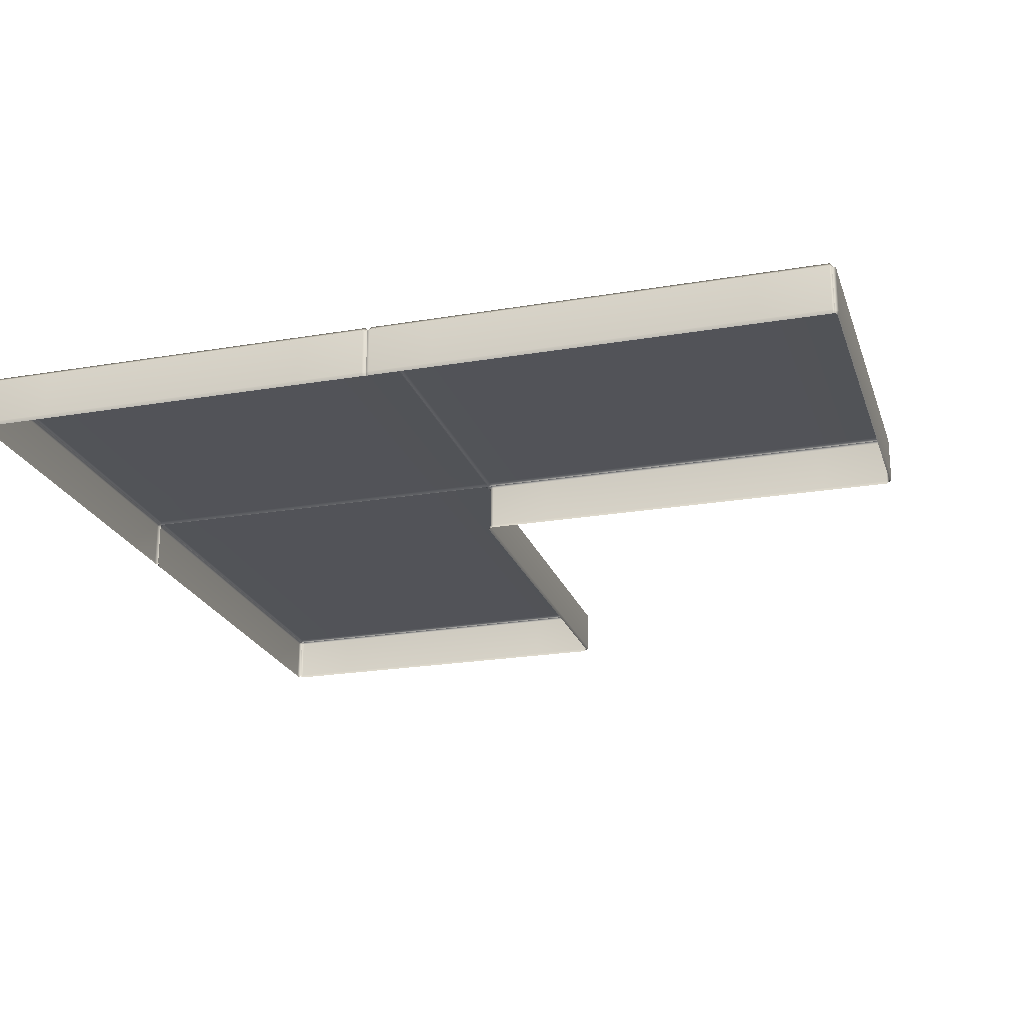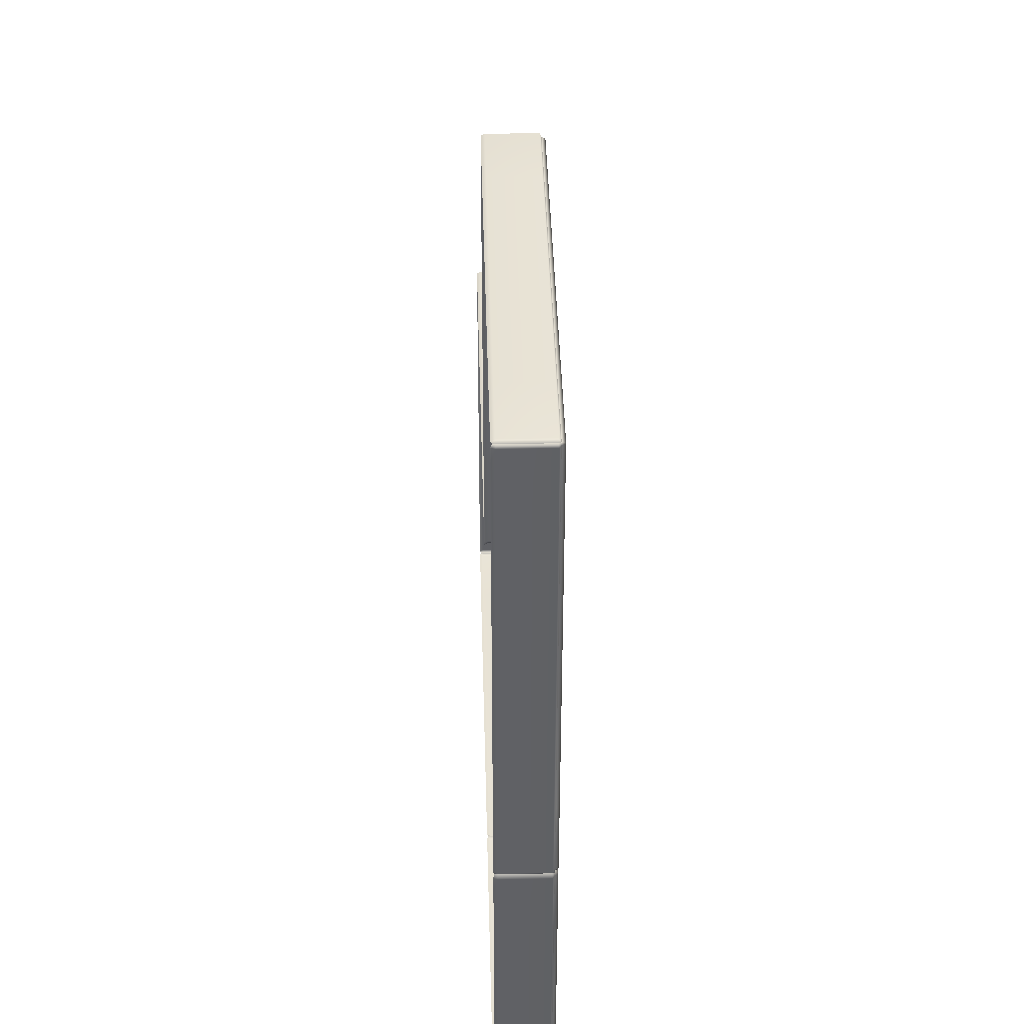
<metadata>
{"format":"obj","ext":"obj","renderer":"f3d","projection":"perspective","resolution":1024,"background":"white","views":[{"elev":-22.5,"azim":-163.6,"up":"+Y"},{"elev":40.3,"azim":88.5,"up":"+Z"}]}
</metadata>
<code>
g ENV_S05_Vinyl_MO
v -12.97 -0.5595 -3.906
v -12.93 -0.5333 -3.932
v -12.94 -0.4816 -3.942
v -13 -0.4887 -3.906
v -12.97 -0.5595 -2.61
v -13 0.4001 -3.906
v -12.94 0.3923 -3.942
v -13 -0.4887 -2.61
v -12.94 0.4361 -3.898
v -12.93 0.4269 -3.932
v -13 0.4001 -2.61
v -12.94 0.4361 -2.61
v -12.94 0.4361 0.04701
v -13 0.4001 0.04701
v -13 -0.4887 0.04701
v -12.97 -0.5595 0.04701
v -12.94 -0.4816 -3.942
v -12.93 -0.5333 -3.932
v -12.9 -0.5595 -3.976
v -12.9 -0.4887 -4.006
v -12.94 0.3923 -3.942
v -11.54 -0.4887 -4.006
v -11.54 -0.5595 -3.976
v -8.446 -0.4887 -4.006
v -8.446 -0.5595 -3.976
v -8.447 0.4001 -4.006
v -11.54 0.4001 -4.006
v -8.444 0.4376 -3.943
v -11.54 0.4366 -3.942
v -12.9 0.4001 -4.006
v -12.89 0.4361 -3.942
v -12.93 0.4269 -3.932
v -12.94 0.4361 -3.898
v -12.93 0.4269 -3.932
v -12.89 0.4361 -3.942
v -12.9 0.5001 -3.906
v -12.94 0.4361 -2.61
v -11.54 0.5001 -3.906
v -11.54 0.4366 -3.942
v -8.447 0.5001 -3.906
v -8.444 0.4376 -3.943
v -8.446 0.5001 -2.615
v -11.54 0.5001 -2.612
v -12.9 0.5001 -2.61
v -11.54 0.5001 0.04754
v -12.9 0.5001 0.04701
v -12.94 0.4361 0.04701
v -4.026 0.3904 -3.956
v -4.026 0.4353 -3.941
v -4.097 0.4387 -3.944
v -4.096 0.4001 -4.006
v -4.026 -0.4792 -3.956
v -5.354 0.4001 -4.006
v -5.352 0.4384 -3.944
v -8.444 0.4376 -3.943
v -8.447 0.4001 -4.006
v -5.354 -0.4887 -4.006
v -8.446 -0.4887 -4.006
v -4.096 -0.4887 -4.006
v -5.354 -0.5595 -3.976
v -8.446 -0.5595 -3.976
v -4.096 -0.5595 -3.976
v -4.026 -0.5427 -3.934
v -4.097 0.4387 -3.944
v -4.026 0.4353 -3.941
v -4.026 0.4505 -3.896
v -4.096 0.5001 -3.906
v -5.352 0.4384 -3.944
v -4.097 0.5001 -2.62
v -4.025 0.4505 -2.616
v -4.022 0.451 0.05724
v -4.097 0.5001 0.04859
v -5.354 0.5001 -3.906
v -5.354 0.5001 -2.619
v -5.354 0.5001 0.04885
v -8.446 0.5001 -2.615
v -8.447 0.5001 -3.906
v -8.444 0.4376 -3.943
v -3.997 -0.5606 4.147
v -4.025 -0.5661 4.061
v -4.054 -0.4916 4.09
v -4.026 -0.4905 4.16
v -3.997 -0.5603 5.575
v -4.026 0.4038 4.158
v -4.054 0.4027 4.09
v -4.026 -0.4903 5.585
v -3.967 0.4358 4.138
v -4.009 0.4308 4.044
v -4.026 0.403 5.573
v -3.966 0.4358 5.559
v -3.964 0.4358 8.436
v -4.026 0.402 8.443
v -4.026 -0.4897 8.449
v -3.997 -0.56 8.409
v -4.054 -0.4916 4.09
v -4.025 -0.5661 4.061
v -4.11 -0.5611 4.033
v -4.122 -0.4924 4.062
v -4.054 0.4027 4.09
v -5.375 -0.4921 4.062
v -5.364 -0.5611 4.033
v -8.456 -0.5603 4.032
v -8.463 -0.4908 4.062
v -5.373 0.4017 4.062
v -8.468 0.4012 4.062
v -5.356 0.435 4.001
v -8.452 0.4355 4
v -5.373 0.4017 4.062
v -4.124 0.402 4.062
v -4.105 0.435 4.001
v -4.009 0.4308 4.044
v -4.02 0.4513 3.967
v -4.009 0.4308 4.044
v -4.105 0.435 4.001
v -4.097 0.5001 3.961
v -4.021 0.4513 2.687
v -5.354 0.5001 3.961
v -5.356 0.435 4.001
v -8.452 0.4355 4
v -8.447 0.5001 3.961
v -4.097 0.5001 2.675
v -4.022 0.451 0.05724
v -4.097 0.5001 0.04859
v -5.354 0.5001 2.675
v -8.447 0.5001 2.671
v -5.354 0.5001 0.04885
v -3.967 0.4358 4.138
v -4.009 0.4308 4.044
v -3.933 0.4513 4.054
v -3.929 0.5001 4.13
v -3.966 0.4358 5.559
v -2.639 0.5001 4.131
v -2.648 0.4513 4.055
v -0.06406 0.4508 4.059
v -0.05882 0.5001 4.132
v -3.928 0.5001 5.571
v -2.637 0.5001 5.571
v -0.05777 0.5001 5.572
v -2.634 0.5001 8.442
v -3.928 0.5001 8.442
v -3.964 0.4358 8.436
v -12.89 0.4361 3.998
v -12.93 0.4269 3.989
v -12.94 0.4361 3.954
v -12.9 0.5001 3.962
v -11.55 0.4358 3.999
v -12.9 0.5001 2.666
v -12.94 0.4361 2.666
v -11.54 0.5001 3.962
v -8.452 0.4355 4
v -8.447 0.5001 3.961
v -11.54 0.5001 2.668
v -8.447 0.5001 2.671
v -11.54 0.5001 0.04754
v -12.9 0.5001 0.04701
v -12.94 0.4361 0.04701
v -12.94 0.4361 3.954
v -12.93 0.4269 3.989
v -12.94 0.3923 3.998
v -13 0.4001 3.962
v -12.94 0.4361 2.666
v -13 -0.4887 3.962
v -12.94 -0.4816 3.998
v -13 0.4001 2.666
v -12.94 0.4361 0.04701
v -13 0.4001 0.04701
v -13 -0.4887 2.666
v -13 -0.4887 0.04701
v -12.97 -0.5595 3.962
v -12.93 -0.5333 3.989
v -12.97 -0.5595 2.666
v -12.97 -0.5595 0.04701
v -12.94 0.3923 3.998
v -12.93 0.4269 3.989
v -12.89 0.4361 3.998
v -12.9 0.4001 4.062
v -12.94 -0.4816 3.998
v -11.56 0.4004 4.062
v -11.55 0.4358 3.999
v -8.468 0.4012 4.062
v -8.452 0.4355 4
v -8.463 -0.4908 4.062
v -11.55 -0.4895 4.062
v -8.456 -0.5603 4.032
v -11.55 -0.5598 4.032
v -12.9 -0.4887 4.062
v -12.9 -0.5595 4.032
v -12.93 -0.5333 3.989
v -3.926 -0.5595 13.01
v -3.953 -0.5333 12.97
v -3.962 -0.4816 12.98
v -3.926 -0.4887 13.04
v -2.63 -0.5595 13.01
v -3.926 0.4001 13.04
v -3.962 0.3923 12.98
v -2.63 -0.4887 13.04
v -3.918 0.4361 12.98
v -3.953 0.4269 12.97
v -2.63 0.4001 13.04
v -2.63 0.4361 12.98
v -0.05882 0.4361 12.98
v -0.05882 0.4001 13.04
v -0.05882 -0.4887 13.04
v -0.05882 -0.5595 13.01
v -3.962 -0.4816 12.98
v -3.953 -0.5333 12.97
v -3.997 -0.5595 12.94
v -4.026 -0.4887 12.94
v -3.962 0.3923 12.98
v -4.026 -0.4892 11.49
v -3.997 -0.5598 11.42
v -4.026 0.4009 11.49
v -4.026 0.4001 12.94
v -3.962 0.4361 12.93
v -3.953 0.4269 12.97
v -3.963 0.4361 11.49
v -3.964 0.4358 8.436
v -4.026 0.402 8.443
v -4.026 -0.4892 11.49
v -4.026 -0.4897 8.449
v -3.997 -0.56 8.409
v -3.918 0.4361 12.98
v -3.953 0.4269 12.97
v -3.962 0.4361 12.93
v -3.926 0.5001 12.94
v -2.63 0.4361 12.98
v -3.926 0.5001 11.49
v -3.963 0.4361 11.49
v -2.63 0.5001 12.94
v -3.928 0.5001 8.442
v -3.964 0.4358 8.436
v -2.634 0.5001 8.442
v -2.632 0.5001 11.49
v -0.05882 0.5001 11.49
v -0.05882 0.5001 12.94
v -0.05882 0.4361 12.98
v 4.101 -0.4792 4.062
v 4.08 -0.5427 4.062
v 4.122 -0.5595 4.132
v 4.151 -0.4887 4.132
v 4.101 0.3904 4.062
v 4.151 -0.4887 5.572
v 4.122 -0.5595 5.572
v 4.122 -0.5595 8.443
v 4.151 -0.4887 8.443
v 4.151 0.4001 5.571
v 4.151 0.4001 8.443
v 4.151 0.4001 4.132
v 4.089 0.4382 5.567
v 4.088 0.4374 8.44
v 4.09 0.4387 4.133
v 4.086 0.4353 4.062
v 4.041 0.4505 4.062
v 4.086 0.4353 4.062
v 4.09 0.4387 4.133
v 4.051 0.5001 4.132
v 2.757 0.4505 4.061
v 4.051 0.5001 5.571
v 4.089 0.4382 5.567
v 4.088 0.4374 8.44
v 4.051 0.5001 8.443
v 2.759 0.5001 5.572
v 2.758 0.5001 8.443
v 2.761 0.5001 4.132
v -0.06406 0.4508 4.059
v -0.05882 0.5001 4.132
v -0.05777 0.5001 5.572
v 4.087 0.4361 12.93
v 4.078 0.4269 12.97
v 4.043 0.4361 12.98
v 4.051 0.5001 12.94
v 4.088 0.4366 11.49
v 2.755 0.5001 12.94
v 2.755 0.4361 12.98
v 4.051 0.5001 11.49
v 4.088 0.4374 8.44
v 4.051 0.5001 8.443
v 2.757 0.5001 11.49
v 2.758 0.5001 8.443
v -0.05882 0.5001 11.49
v -0.05882 0.5001 12.94
v -0.05882 0.4361 12.98
v 4.043 0.4361 12.98
v 4.078 0.4269 12.97
v 4.087 0.3923 12.98
v 4.051 0.4001 13.04
v 2.755 0.4361 12.98
v 4.051 -0.4887 13.04
v 4.087 -0.4816 12.98
v 2.755 0.4001 13.04
v -0.05882 0.4361 12.98
v -0.05882 0.4001 13.04
v 2.755 -0.4887 13.04
v -0.05882 -0.4887 13.04
v 4.051 -0.5595 13.01
v 4.079 -0.5333 12.97
v 2.755 -0.5595 13.01
v -0.05882 -0.5595 13.01
v 4.087 0.3923 12.98
v 4.078 0.4269 12.97
v 4.087 0.4361 12.93
v 4.151 0.4001 12.94
v 4.087 -0.4816 12.98
v 4.151 0.4001 11.49
v 4.088 0.4366 11.49
v 4.151 0.4001 8.443
v 4.088 0.4374 8.44
v 4.151 -0.4887 8.443
v 4.151 -0.4887 11.49
v 4.122 -0.5595 8.443
v 4.122 -0.5595 11.49
v 4.151 -0.4887 12.94
v 4.122 -0.5595 12.94
v 4.079 -0.5333 12.97
v -5.354 0.5001 0.04885
v -5.354 0.5001 2.675
v -8.447 0.5001 2.671
v -8.446 0.5001 0.04859
v -5.354 0.5001 -2.619
v -8.446 0.5001 -2.615
v -11.54 0.5001 -2.612
v -11.54 0.5001 0.04754
v -11.54 0.5001 2.668
v -0.05777 0.5001 5.572
v 2.759 0.5001 5.572
v 2.758 0.5001 8.443
v -0.05829 0.5001 8.443
v -2.637 0.5001 5.571
v -2.634 0.5001 8.442
v -2.632 0.5001 11.49
v -0.05882 0.5001 11.49
v 2.757 0.5001 11.49
v -4.026 0.4505 -3.896
v -4.026 0.4353 -3.941
v -3.955 0.4387 -3.944
v -3.955 0.5001 -3.906
v -4.025 0.4505 -2.616
v -2.648 0.5001 -3.906
v -2.655 0.4384 -3.944
v -0.07298 0.4371 -3.943
v -0.07036 0.5001 -3.906
v -3.955 0.5001 -2.601
v -2.644 0.5001 -2.598
v -0.07089 0.5001 -2.597
v -2.643 0.5001 0.05934
v -3.952 0.5001 0.05961
v -4.022 0.451 0.05724
v -0.07089 0.5001 -2.597
v -2.643 0.5001 0.05934
v -0.0701 0.5001 0.06013
v -2.642 0.5001 2.678
v 2.742 0.5001 0.06118
v 2.741 0.5001 -2.596
v 2.743 0.5001 2.68
v -0.06905 0.5001 2.679
v 4.051 0.5001 0.06223
v 2.742 0.5001 0.06118
v 4.051 0.5001 -2.598
v 4.089 0.4376 0.06695
v 4.087 0.4363 -2.598
v 4.087 0.4361 -3.898
v 2.744 0.5001 -3.906
v 4.051 0.5001 -3.906
v 4.043 0.4361 -3.942
v 4.078 0.4269 -3.932
v 2.743 0.4363 -3.942
v -0.07298 0.4371 -3.943
v -0.07036 0.5001 -3.906
v -0.07089 0.5001 -2.597
v -3.955 0.4387 -3.944
v -4.026 0.4353 -3.941
v -4.026 0.3904 -3.956
v -3.955 0.4001 -4.006
v -2.655 0.4384 -3.944
v -2.648 0.4001 -4.006
v -3.955 -0.4887 -4.006
v -4.026 -0.4792 -3.956
v -2.645 -0.4887 -4.006
v -3.955 -0.5595 -3.976
v -4.026 -0.5427 -3.934
v -2.645 -0.5595 -3.976
v -3.933 0.4513 4.054
v -4.009 0.4308 4.044
v -4.02 0.4513 3.967
v -3.95 0.5001 3.986
v -2.648 0.4513 4.055
v -3.95 0.5001 2.681
v -4.021 0.4513 2.687
v -2.647 0.5001 3.987
v -3.952 0.5001 0.05961
v -4.022 0.451 0.05724
v -2.643 0.5001 0.05934
v -0.06905 0.5001 2.679
v -0.068 0.5001 3.989
v -0.06406 0.4508 4.059
v 4.122 -0.5595 3.991
v 4.08 -0.5427 4.062
v 4.101 -0.4792 4.062
v 4.151 -0.4887 3.991
v 4.122 -0.5595 2.68
v 4.151 0.4001 3.991
v 4.101 0.3904 4.062
v 4.151 -0.4887 2.68
v 4.09 0.4387 3.991
v 4.086 0.4353 4.062
v 4.151 0.4001 2.684
v 4.089 0.4384 2.691
v 4.151 -0.4887 0.0617
v 4.122 -0.5595 0.0617
v 4.151 0.4001 0.06223
v 4.089 0.4376 0.06695
v 4.09 0.4387 3.991
v 4.086 0.4353 4.062
v 4.041 0.4505 4.062
v 4.051 0.5001 3.991
v 4.089 0.4384 2.691
v 2.748 0.5001 3.99
v 2.757 0.4505 4.061
v 4.051 0.5001 2.684
v 4.089 0.4376 0.06695
v 4.051 0.5001 0.06223
v 2.742 0.5001 0.06118
v -0.06905 0.5001 2.679
v -0.068 0.5001 3.989
v -0.06406 0.4508 4.059
v 4.087 0.4361 -3.898
v 4.078 0.4269 -3.932
v 4.087 0.3923 -3.942
v 4.151 0.4001 -3.906
v 4.087 0.4363 -2.598
v 4.151 -0.4887 -3.906
v 4.087 -0.4816 -3.942
v 4.151 0.4001 -2.598
v 4.122 -0.5595 -3.906
v 4.079 -0.5333 -3.932
v 4.151 -0.4887 -2.595
v 4.122 -0.5595 -2.595
v 4.122 -0.5595 0.0617
v 4.151 -0.4887 0.0617
v 4.151 0.4001 0.06223
v 4.089 0.4376 0.06695
v 4.087 0.3923 -3.942
v 4.078 0.4269 -3.932
v 4.043 0.4361 -3.942
v 4.051 0.4001 -4.006
v 4.087 -0.4816 -3.942
v 2.744 0.4001 -4.006
v 2.743 0.4363 -3.942
v 2.741 -0.4887 -4.006
v 4.051 -0.4887 -4.006
v 2.741 -0.5595 -3.976
v 4.051 -0.5595 -3.976
v 4.079 -0.5333 -3.932
v 2.741 -0.5595 -3.976
v -0.07089 -0.4887 -4.006
v -0.07089 -0.5595 -3.976
v 2.741 -0.4887 -4.006
v 2.744 0.4001 -4.006
v -0.07036 0.4001 -4.006
v 2.743 0.4363 -3.942
v -0.07298 0.4371 -3.943
v -0.07089 -0.4887 -4.006
v -2.645 -0.5595 -3.976
v -0.07089 -0.5595 -3.976
v -2.645 -0.4887 -4.006
v -2.648 0.4001 -4.006
v -0.07036 0.4001 -4.006
v -2.655 0.4384 -3.944
v -0.07298 0.4371 -3.943
g ENV_S05_Vinyl_MO_0
f 3 2 1
f 4 3 1
f 1 5 4
f 4 6 3
f 6 7 3
f 5 8 4
f 6 4 8
f 6 9 7
f 9 10 7
f 6 11 9
f 11 6 8
f 11 12 9
f 13 12 11
f 14 13 11
f 14 11 8
f 15 14 8
f 15 8 5
f 16 15 5
f 19 18 17
f 20 19 17
f 17 21 20
f 20 22 19
f 22 23 19
f 23 22 24
f 25 23 24
f 24 22 26
f 22 27 26
f 27 22 20
f 26 27 28
f 27 29 28
f 30 27 20
f 29 27 30
f 21 30 20
f 31 29 30
f 30 21 31
f 21 32 31
f 35 34 33
f 36 35 33
f 33 37 36
f 36 38 35
f 38 39 35
f 39 38 40
f 41 39 40
f 40 38 42
f 38 43 42
f 43 38 36
f 44 43 36
f 37 44 36
f 45 43 44
f 46 45 44
f 46 44 37
f 47 46 37
f 50 49 48
f 51 50 48
f 48 52 51
f 50 51 53
f 54 50 53
f 55 54 53
f 56 55 53
f 56 53 57
f 53 51 57
f 58 56 57
f 52 59 51
f 51 59 57
f 58 57 60
f 57 59 60
f 61 58 60
f 59 62 60
f 59 52 62
f 52 63 62
f 66 65 64
f 67 66 64
f 67 64 68
f 67 69 66
f 69 70 66
f 71 70 69
f 72 71 69
f 73 67 68
f 69 67 73
f 72 69 74
f 74 69 73
f 75 72 74
f 76 74 73
f 77 76 73
f 77 73 68
f 78 77 68
f 81 80 79
f 82 81 79
f 79 83 82
f 82 84 81
f 84 85 81
f 83 86 82
f 84 82 86
f 84 87 85
f 87 88 85
f 84 89 87
f 89 84 86
f 89 90 87
f 91 90 89
f 92 91 89
f 92 89 86
f 93 92 86
f 93 86 83
f 94 93 83
f 97 96 95
f 98 97 95
f 95 99 98
f 98 100 97
f 100 101 97
f 102 101 100
f 103 102 100
f 103 100 104
f 105 103 104
f 105 104 106
f 107 105 106
f 108 100 98
f 106 108 109
f 109 108 98
f 99 109 98
f 110 106 109
f 109 99 110
f 99 111 110
f 114 113 112
f 115 114 112
f 115 112 116
f 115 117 114
f 117 118 114
f 119 118 117
f 120 119 117
f 121 115 116
f 117 115 121
f 121 116 122
f 123 121 122
f 120 117 124
f 124 117 121
f 124 121 123
f 125 120 124
f 126 124 123
f 129 128 127
f 130 129 127
f 127 131 130
f 130 132 129
f 132 133 129
f 133 132 134
f 132 135 134
f 131 136 130
f 132 130 136
f 132 137 135
f 137 132 136
f 137 138 135
f 139 137 136
f 140 139 136
f 140 136 131
f 141 140 131
f 144 143 142
f 145 144 142
f 145 142 146
f 144 145 147
f 148 144 147
f 149 145 146
f 147 145 149
f 149 146 150
f 151 149 150
f 152 149 151
f 152 147 149
f 153 152 151
f 147 152 154
f 155 147 154
f 148 147 155
f 156 148 155
f 159 158 157
f 160 159 157
f 160 157 161
f 160 162 159
f 162 163 159
f 164 160 161
f 164 161 165
f 166 164 165
f 164 167 160
f 167 164 166
f 167 162 160
f 168 167 166
f 162 169 163
f 169 162 167
f 169 170 163
f 171 169 167
f 171 167 168
f 172 171 168
f 175 174 173
f 176 175 173
f 173 177 176
f 175 176 178
f 179 175 178
f 179 178 180
f 181 179 180
f 180 178 182
f 178 183 182
f 178 176 183
f 182 183 184
f 183 185 184
f 176 186 183
f 183 186 185
f 177 186 176
f 186 187 185
f 186 177 187
f 177 188 187
f 191 190 189
f 192 191 189
f 189 193 192
f 192 194 191
f 194 195 191
f 193 196 192
f 194 192 196
f 194 197 195
f 197 198 195
f 194 199 197
f 199 194 196
f 199 200 197
f 200 199 201
f 199 202 201
f 199 196 202
f 196 203 202
f 196 193 203
f 193 204 203
f 207 206 205
f 208 207 205
f 205 209 208
f 207 208 210
f 211 207 210
f 212 210 208
f 209 213 208
f 213 212 208
f 213 209 214
f 209 215 214
f 213 214 216
f 212 213 216
f 212 216 217
f 218 212 217
f 219 212 218
f 220 219 218
f 211 219 220
f 221 211 220
f 224 223 222
f 225 224 222
f 222 226 225
f 224 225 227
f 228 224 227
f 226 229 225
f 227 225 229
f 228 227 230
f 231 228 230
f 230 227 232
f 227 233 232
f 233 227 229
f 233 229 234
f 229 235 234
f 229 226 235
f 226 236 235
f 239 238 237
f 240 239 237
f 237 241 240
f 240 242 239
f 242 243 239
f 244 243 242
f 245 244 242
f 245 242 246
f 246 242 240
f 247 245 246
f 241 248 240
f 248 246 240
f 247 246 249
f 249 246 248
f 250 247 249
f 251 249 248
f 248 241 251
f 241 252 251
f 255 254 253
f 256 255 253
f 256 253 257
f 256 258 255
f 258 259 255
f 260 259 258
f 261 260 258
f 261 258 262
f 262 258 256
f 263 261 262
f 264 256 257
f 264 262 256
f 264 257 265
f 266 264 265
f 262 264 266
f 267 262 266
f 270 269 268
f 271 270 268
f 271 268 272
f 270 271 273
f 274 270 273
f 275 271 272
f 273 271 275
f 275 272 276
f 277 275 276
f 278 275 277
f 278 273 275
f 279 278 277
f 273 278 280
f 281 273 280
f 274 273 281
f 282 274 281
f 285 284 283
f 286 285 283
f 286 283 287
f 286 288 285
f 288 289 285
f 290 286 287
f 290 287 291
f 292 290 291
f 290 293 286
f 293 290 292
f 293 288 286
f 294 293 292
f 288 295 289
f 295 288 293
f 295 296 289
f 297 295 293
f 297 293 294
f 298 297 294
f 301 300 299
f 302 301 299
f 299 303 302
f 301 302 304
f 305 301 304
f 305 304 306
f 307 305 306
f 306 304 308
f 304 309 308
f 304 302 309
f 308 309 310
f 309 311 310
f 302 312 309
f 309 312 311
f 303 312 302
f 312 313 311
f 312 303 313
f 303 314 313
f 317 316 315
f 318 317 315
f 318 315 319
f 320 318 319
f 320 321 318
f 321 322 318
f 318 322 317
f 322 323 317
f 326 325 324
f 327 326 324
f 327 324 328
f 329 327 328
f 329 330 327
f 330 331 327
f 327 331 326
f 331 332 326
g ENV_S05_Vinyl_MO_1
f 335 334 333
f 336 335 333
f 333 337 336
f 336 338 335
f 338 339 335
f 339 338 340
f 338 341 340
f 337 342 336
f 338 336 342
f 341 338 343
f 343 338 342
f 344 341 343
f 345 343 342
f 346 345 342
f 346 342 337
f 347 346 337
f 343 349 348
f 349 350 348
f 349 351 350
f 350 352 348
f 352 353 348
f 352 350 354
f 351 355 350
f 350 355 354
f 357 356 353
f 356 358 353
f 356 359 358
f 359 360 358
f 360 361 358
f 353 358 362
f 361 363 358
f 358 363 362
f 363 361 364
f 361 365 364
f 363 364 366
f 362 363 366
f 362 366 367
f 368 362 367
f 353 362 368
f 369 353 368
f 372 371 370
f 373 372 370
f 370 374 373
f 374 375 373
f 373 376 372
f 373 375 376
f 376 377 372
f 375 378 376
f 376 379 377
f 376 378 379
f 379 380 377
f 378 381 379
f 384 383 382
f 385 384 382
f 382 386 385
f 384 385 387
f 388 384 387
f 386 389 385
f 387 385 389
f 388 387 390
f 391 388 390
f 390 387 392
f 387 351 392
f 351 387 389
f 351 389 393
f 389 394 393
f 389 386 394
f 386 395 394
f 398 397 396
f 399 398 396
f 396 400 399
f 399 401 398
f 401 402 398
f 400 403 399
f 401 399 403
f 401 404 402
f 404 405 402
f 401 406 404
f 406 401 403
f 406 407 404
f 408 403 400
f 406 403 408
f 409 408 400
f 410 406 408
f 407 406 410
f 411 407 410
f 414 413 412
f 415 414 412
f 412 416 415
f 414 415 417
f 418 414 417
f 416 419 415
f 419 416 420
f 421 419 420
f 419 354 415
f 354 419 421
f 354 417 415
f 422 354 421
f 417 354 423
f 424 417 423
f 418 417 424
f 425 418 424
f 428 427 426
f 429 428 426
f 429 426 430
f 429 431 428
f 431 432 428
f 433 429 430
f 429 433 431
f 431 434 432
f 434 435 432
f 434 431 436
f 433 436 431
f 437 434 436
f 438 437 436
f 439 438 436
f 439 436 433
f 440 439 433
f 440 433 430
f 441 440 430
f 444 443 442
f 445 444 442
f 442 446 445
f 444 445 447
f 448 444 447
f 447 445 449
f 445 450 449
f 446 450 445
f 449 450 451
f 450 452 451
f 450 446 452
f 446 453 452
f 456 455 454
f 455 457 454
f 458 457 455
f 459 458 455
f 460 458 459
f 461 460 459
f 464 463 462
f 463 465 462
f 465 466 462
f 466 467 462
f 466 468 467
f 468 469 467

</code>
